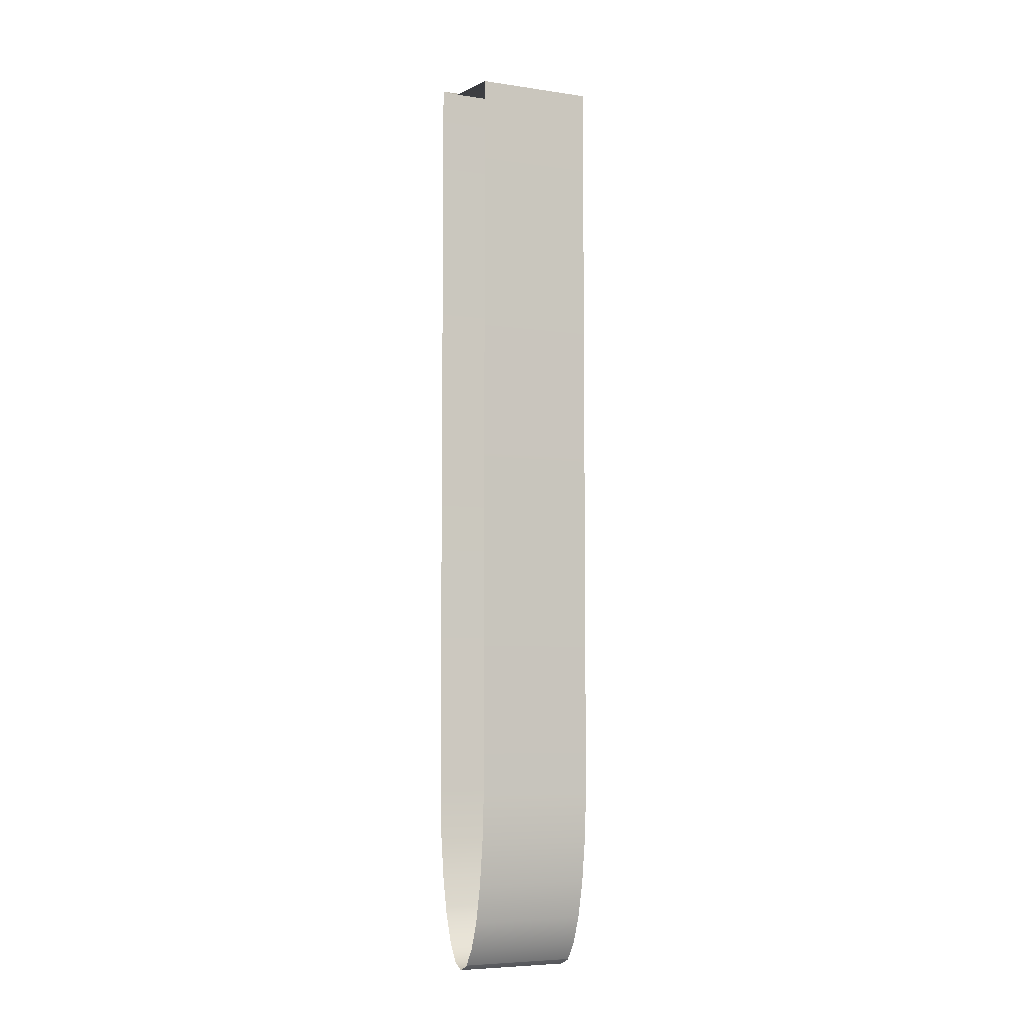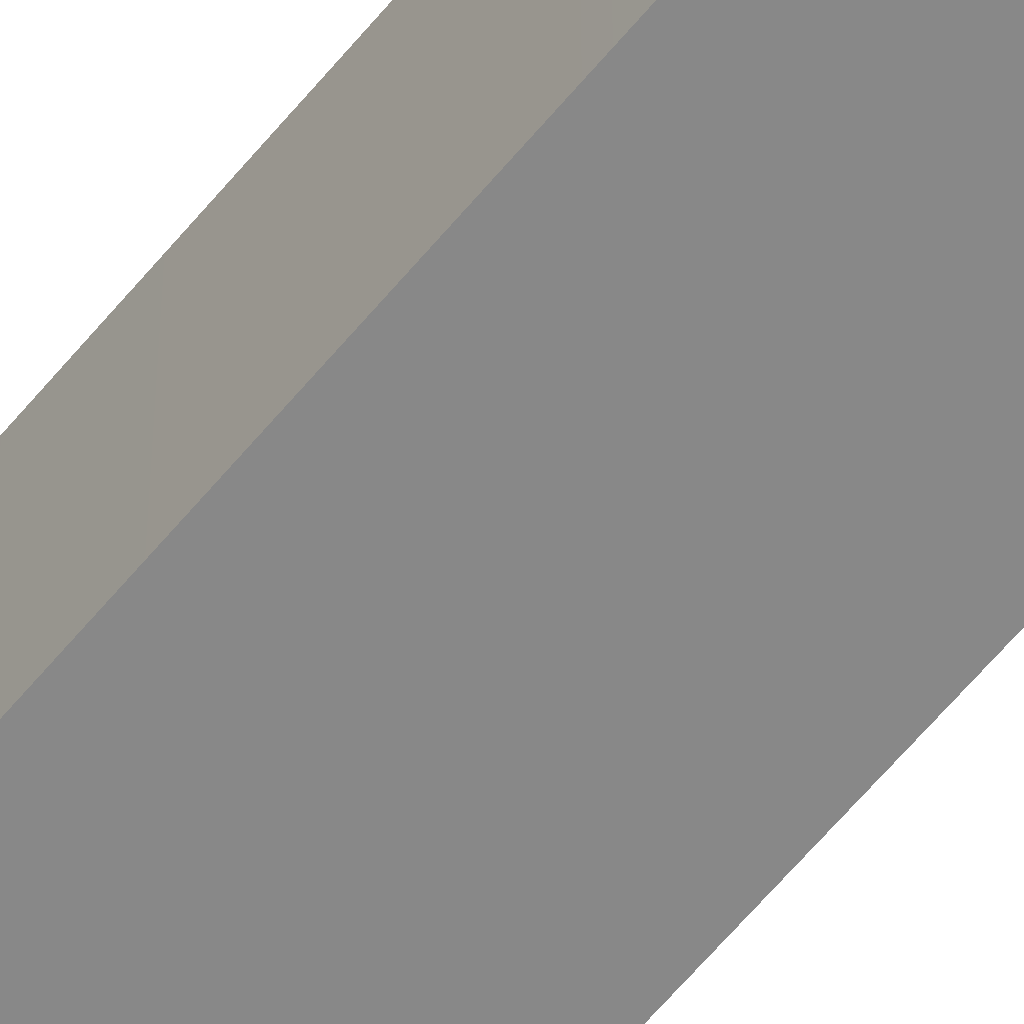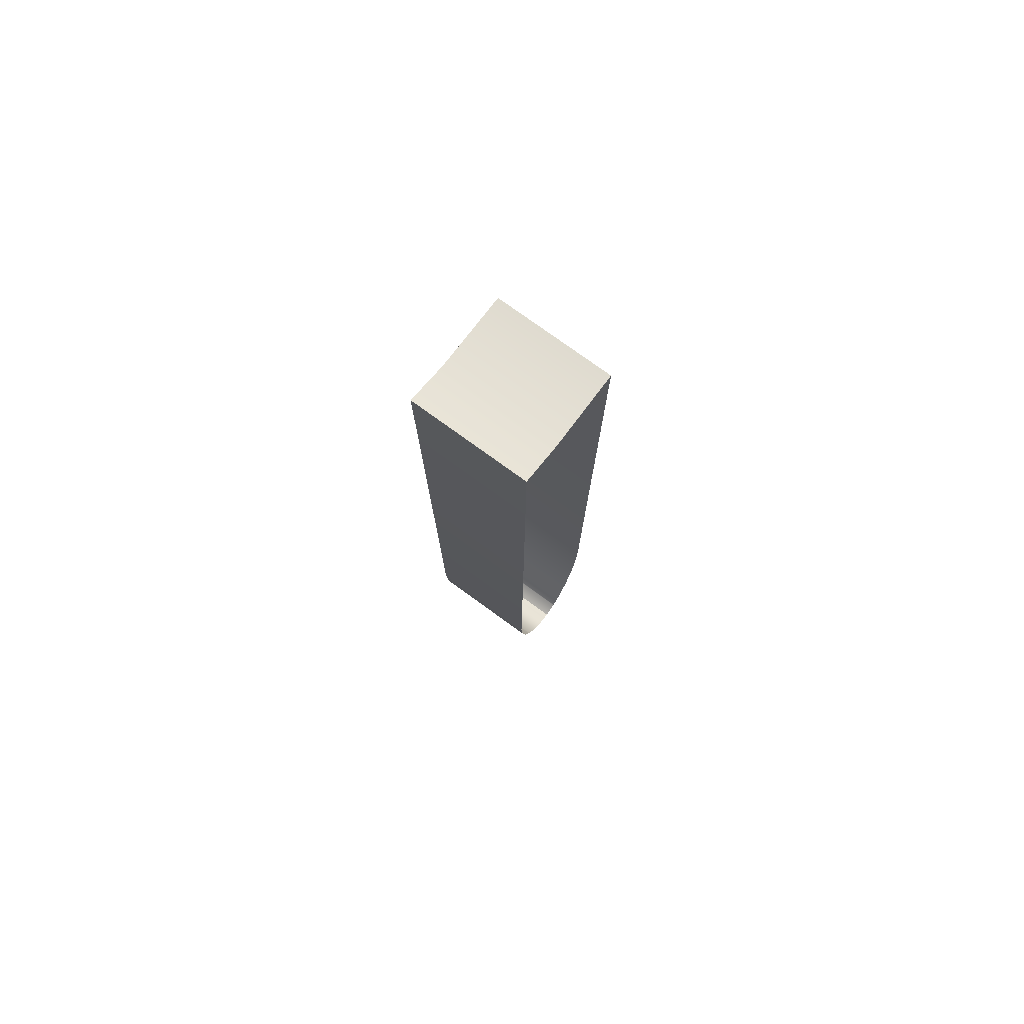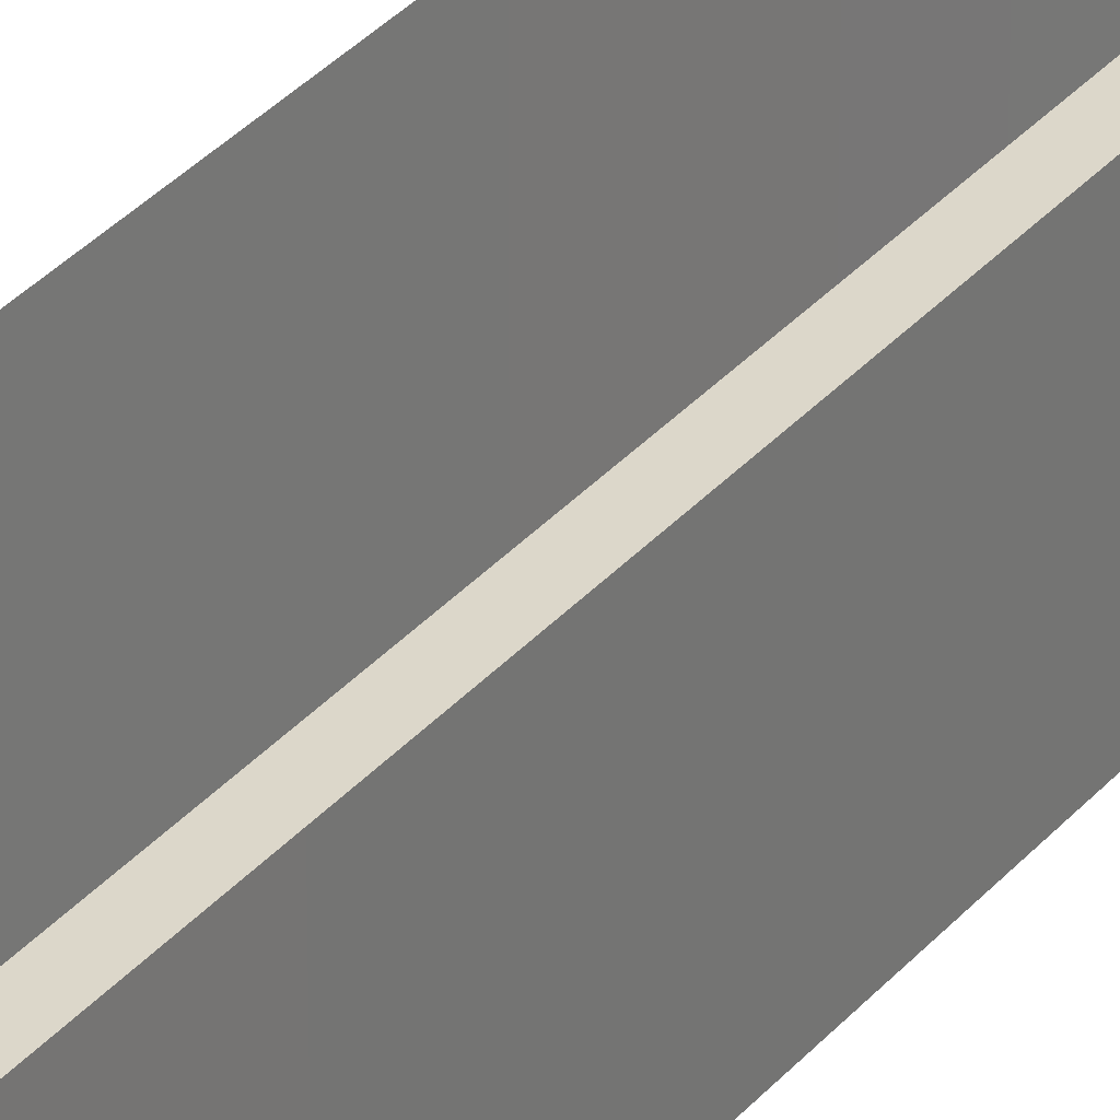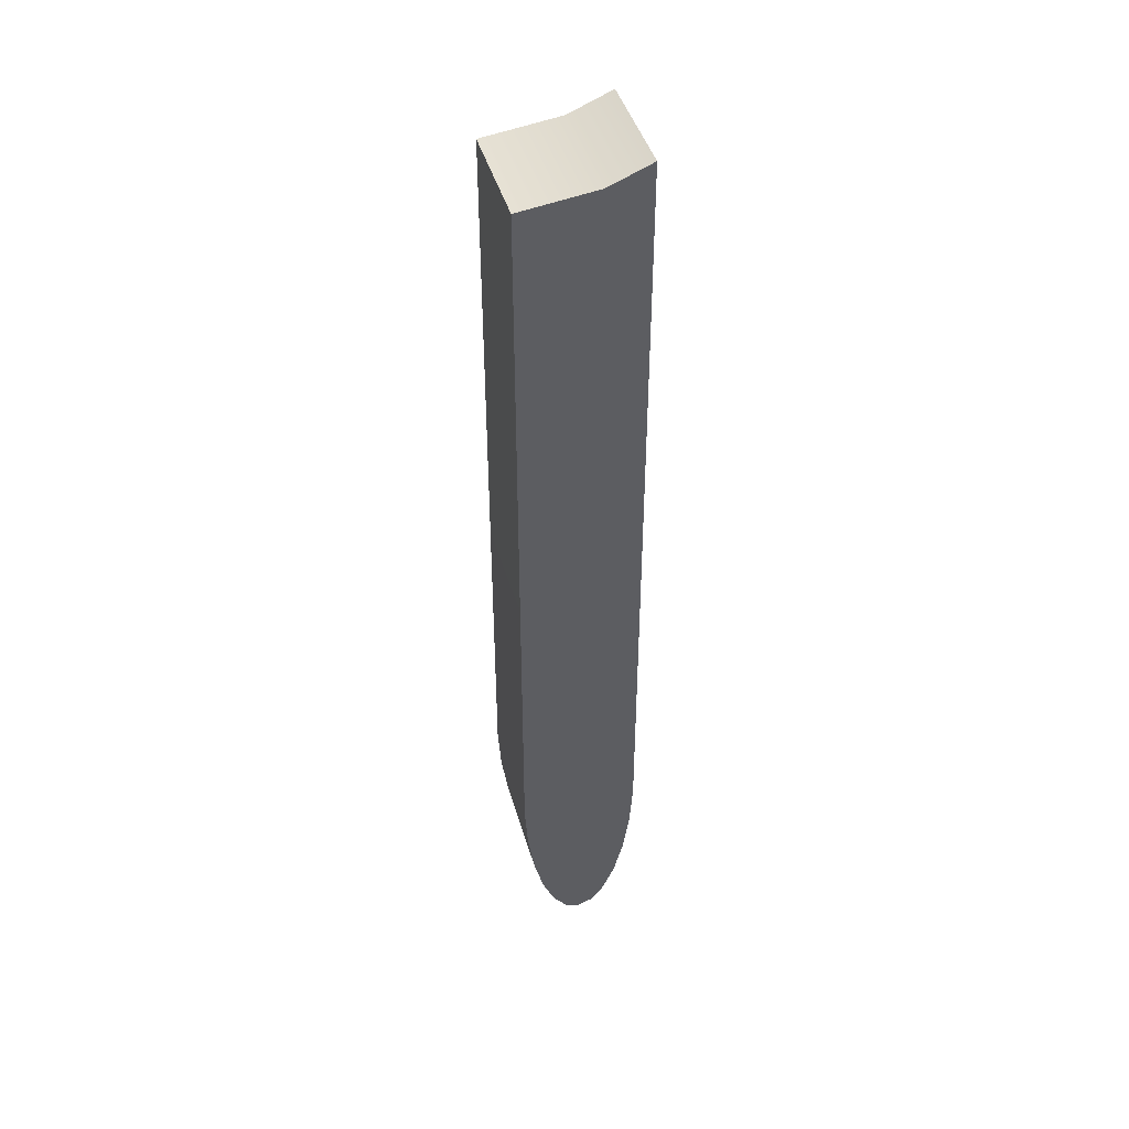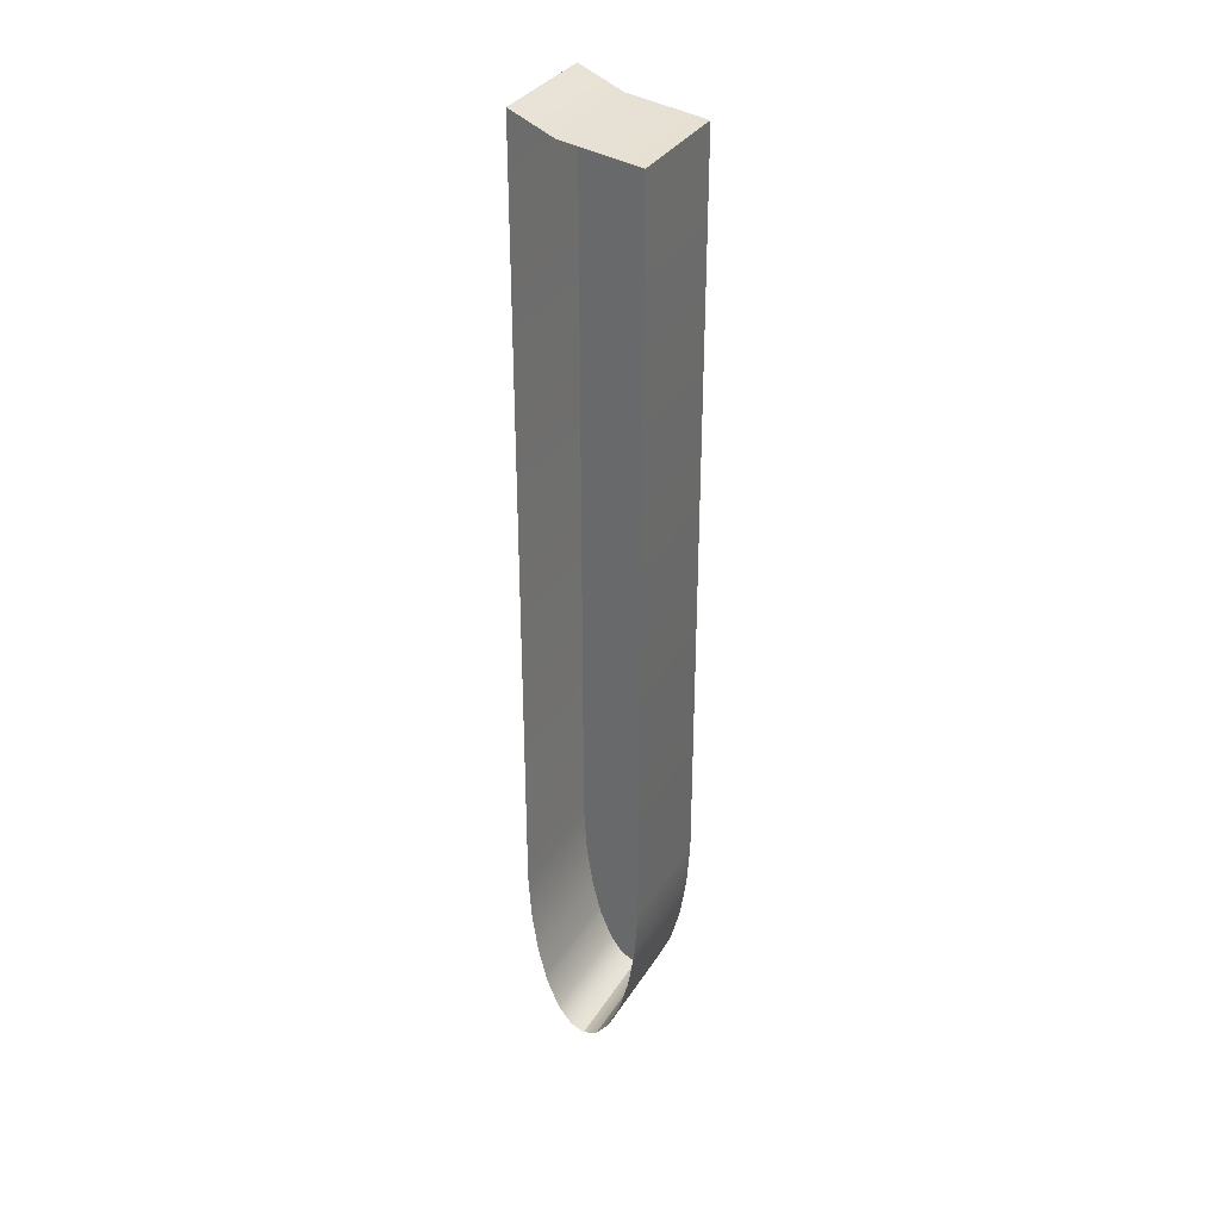
<metadata>
{"format":"obj","ext":"obj","renderer":"f3d","projection":"perspective","resolution":1024,"background":"white","views":[{"elev":-6.2,"azim":-113.8,"up":"+Z"},{"elev":-62.7,"azim":-39.5,"up":"+Y"},{"elev":77.4,"azim":125.9,"up":"+Z"},{"elev":30.7,"azim":31.9,"up":"+Y"},{"elev":43.8,"azim":-15.7,"up":"+Z"},{"elev":33.7,"azim":-152.5,"up":"+Z"}]}
</metadata>
<code>
o #ID325
v 0.01366 -0.3835 0.4529
v 0.01756 -0.3835 0.4529
v 0.01561 -0.3835 0.4521
v 0.01358 -0.3835 0.453
v 0.0194 -0.3835 0.4553
v 0.01182 -0.3835 0.4553
v 0.01022 -0.3835 0.4591
v 0.021 -0.3835 0.4591
v 0.008941 -0.3835 0.4641
v 0.02126 -0.3835 0.4601
v 0.02228 -0.3835 0.4641
v 0.008068 -0.3835 0.4699
v 0.02315 -0.3835 0.4699
v 0.007653 -0.3835 0.4763
v 0.02357 -0.3835 0.4763
v 0.007653 -0.3835 0.5758
v 0.01786 -0.3835 0.5772
v 0.02357 -0.3835 0.5795
v 0.02357 -0.3835 0.5795
v 0.01786 -0.3835 0.5772
v 0.02357 -0.3835 0.4763
v 0.007653 -0.3835 0.5758
v 0.007653 -0.3835 0.4763
v 0.02315 -0.3835 0.4699
v 0.008068 -0.3835 0.4699
v 0.02228 -0.3835 0.4641
v 0.008941 -0.3835 0.4641
v 0.02126 -0.3835 0.4601
v 0.021 -0.3835 0.4591
v 0.01022 -0.3835 0.4591
v 0.0194 -0.3835 0.4553
v 0.01182 -0.3835 0.4553
v 0.01358 -0.3835 0.453
v 0.01756 -0.3835 0.4529
v 0.01366 -0.3835 0.4529
v 0.01561 -0.3835 0.4521
v 0.007653 -0.3835 0.4763
v 0.007653 -0.3682 0.5758
v 0.007653 -0.3835 0.5758
v 0.007653 -0.3682 0.4763
v 0.007653 -0.3682 0.4763
v 0.007653 -0.3835 0.4763
v 0.007653 -0.3682 0.5758
v 0.007653 -0.3835 0.5758
v 0.007653 -0.3682 0.5758
v 0.01786 -0.3835 0.5772
v 0.007653 -0.3835 0.5758
v 0.01786 -0.3682 0.5772
v 0.01786 -0.3682 0.5772
v 0.007653 -0.3682 0.5758
v 0.01786 -0.3835 0.5772
v 0.007653 -0.3835 0.5758
v 0.02357 -0.3835 0.5795
v 0.02357 -0.3682 0.5795
v 0.02357 -0.3682 0.5795
v 0.02357 -0.3835 0.5795
v 0.02357 -0.3682 0.5795
v 0.02357 -0.3835 0.4763
v 0.02357 -0.3835 0.5795
v 0.02357 -0.3682 0.4763
v 0.02357 -0.3682 0.4763
v 0.02357 -0.3682 0.5795
v 0.02357 -0.3835 0.4763
v 0.02357 -0.3835 0.5795
v 0.02315 -0.3682 0.4699
v 0.02315 -0.3835 0.4699
v 0.02315 -0.3682 0.4699
v 0.02315 -0.3835 0.4699
v 0.02228 -0.3682 0.4641
v 0.02228 -0.3835 0.4641
v 0.02228 -0.3682 0.4641
v 0.02228 -0.3835 0.4641
v 0.02126 -0.3682 0.4601
v 0.02126 -0.3835 0.4601
v 0.02126 -0.3682 0.4601
v 0.02126 -0.3835 0.4601
v 0.02126 -0.3835 0.4601
v 0.021 -0.3682 0.4591
v 0.021 -0.3835 0.4591
v 0.02126 -0.3682 0.4601
v 0.02126 -0.3682 0.4601
v 0.02126 -0.3835 0.4601
v 0.021 -0.3682 0.4591
v 0.021 -0.3835 0.4591
v 0.0194 -0.3682 0.4553
v 0.0194 -0.3835 0.4553
v 0.0194 -0.3682 0.4553
v 0.0194 -0.3835 0.4553
v 0.01756 -0.3682 0.4529
v 0.01756 -0.3835 0.4529
v 0.01756 -0.3682 0.4529
v 0.01756 -0.3835 0.4529
v 0.01561 -0.3682 0.4521
v 0.01561 -0.3835 0.4521
v 0.01561 -0.3682 0.4521
v 0.01561 -0.3835 0.4521
v 0.01561 -0.3835 0.4521
v 0.01366 -0.3682 0.4529
v 0.01366 -0.3835 0.4529
v 0.01561 -0.3682 0.4521
v 0.01561 -0.3682 0.4521
v 0.01561 -0.3835 0.4521
v 0.01366 -0.3682 0.4529
v 0.01366 -0.3835 0.4529
v 0.01358 -0.3835 0.453
v 0.01358 -0.3682 0.453
v 0.01358 -0.3682 0.453
v 0.01358 -0.3835 0.453
v 0.01358 -0.3835 0.453
v 0.01182 -0.3682 0.4553
v 0.01182 -0.3835 0.4553
v 0.01358 -0.3682 0.453
v 0.01358 -0.3682 0.453
v 0.01358 -0.3835 0.453
v 0.01182 -0.3682 0.4553
v 0.01182 -0.3835 0.4553
v 0.01022 -0.3835 0.4591
v 0.01022 -0.3682 0.4591
v 0.01022 -0.3682 0.4591
v 0.01022 -0.3835 0.4591
v 0.008941 -0.3835 0.4641
v 0.008941 -0.3682 0.4641
v 0.008941 -0.3682 0.4641
v 0.008941 -0.3835 0.4641
v 0.008068 -0.3835 0.4699
v 0.008068 -0.3682 0.4699
v 0.008068 -0.3682 0.4699
v 0.008068 -0.3835 0.4699
f 1 2 3
f 2 1 4
f 2 4 5
f 5 4 6
f 5 6 7
f 5 7 8
f 8 7 9
f 8 9 10
f 10 9 11
f 11 9 12
f 11 12 13
f 13 12 14
f 13 14 15
f 15 14 16
f 15 16 17
f 15 17 18
f 19 20 21
f 20 22 21
f 22 23 21
f 21 23 24
f 23 25 24
f 24 25 26
f 25 27 26
f 26 27 28
f 28 27 29
f 27 30 29
f 29 30 31
f 30 32 31
f 32 33 31
f 31 33 34
f 33 35 34
f 36 34 35
f 37 38 39
f 38 37 40
f 41 42 43
f 44 43 42
f 45 46 47
f 46 45 48
f 49 50 51
f 52 51 50
f 48 53 46
f 53 48 54
f 55 49 56
f 51 56 49
f 57 58 59
f 58 57 60
f 61 62 63
f 64 63 62
f 58 65 66
f 65 58 60
f 61 63 67
f 68 67 63
f 66 69 70
f 69 66 65
f 67 68 71
f 72 71 68
f 70 73 74
f 73 70 69
f 71 72 75
f 76 75 72
f 77 78 79
f 78 77 80
f 81 82 83
f 84 83 82
f 79 85 86
f 85 79 78
f 83 84 87
f 88 87 84
f 86 89 90
f 89 86 85
f 87 88 91
f 92 91 88
f 90 93 94
f 93 90 89
f 91 92 95
f 96 95 92
f 97 98 99
f 98 97 100
f 101 102 103
f 104 103 102
f 98 105 99
f 105 98 106
f 107 103 108
f 104 108 103
f 109 110 111
f 110 109 112
f 113 114 115
f 116 115 114
f 110 117 111
f 117 110 118
f 119 115 120
f 116 120 115
f 118 121 117
f 121 118 122
f 123 119 124
f 120 124 119
f 122 125 121
f 125 122 126
f 127 123 128
f 124 128 123
f 126 37 125
f 37 126 40
f 41 127 42
f 128 42 127

</code>
